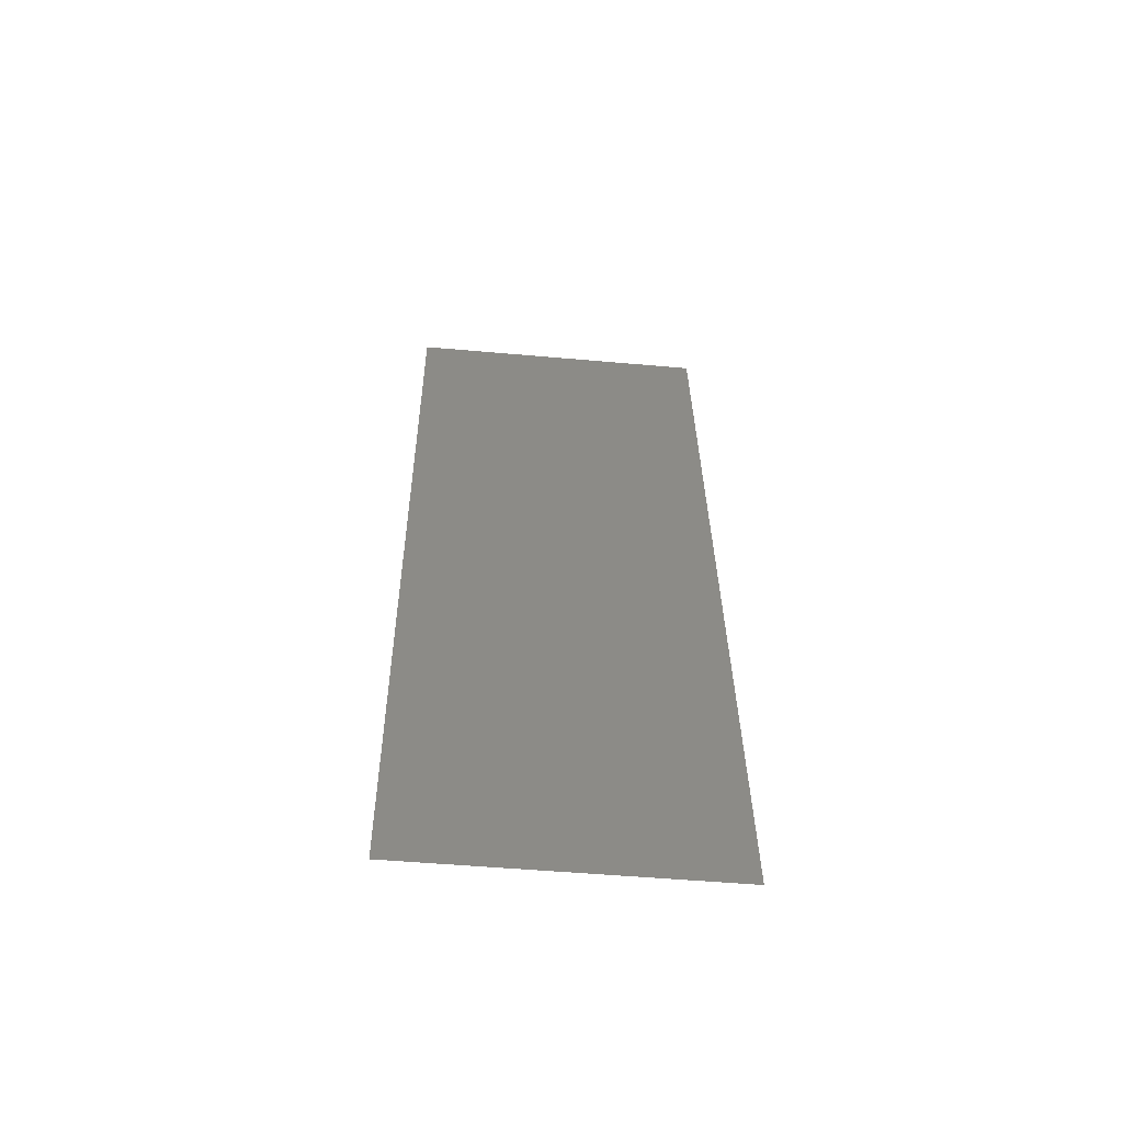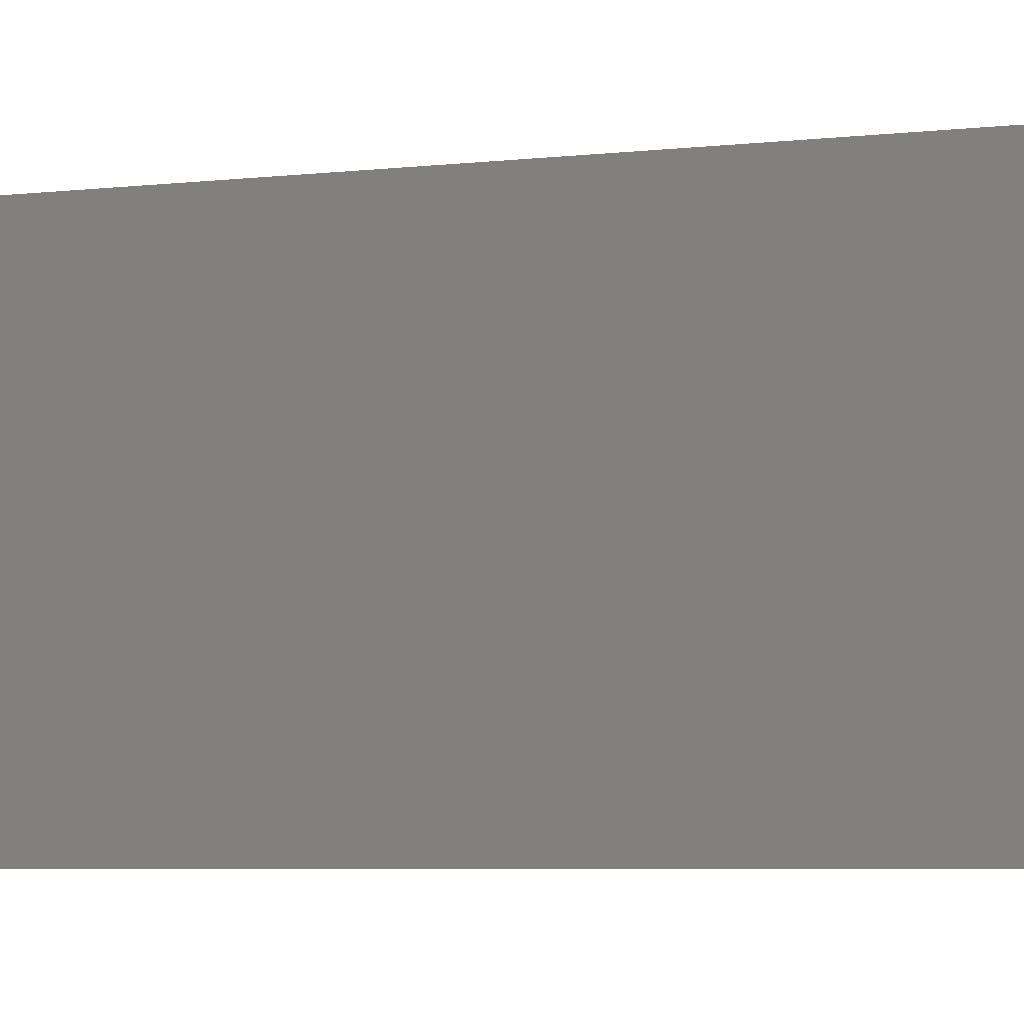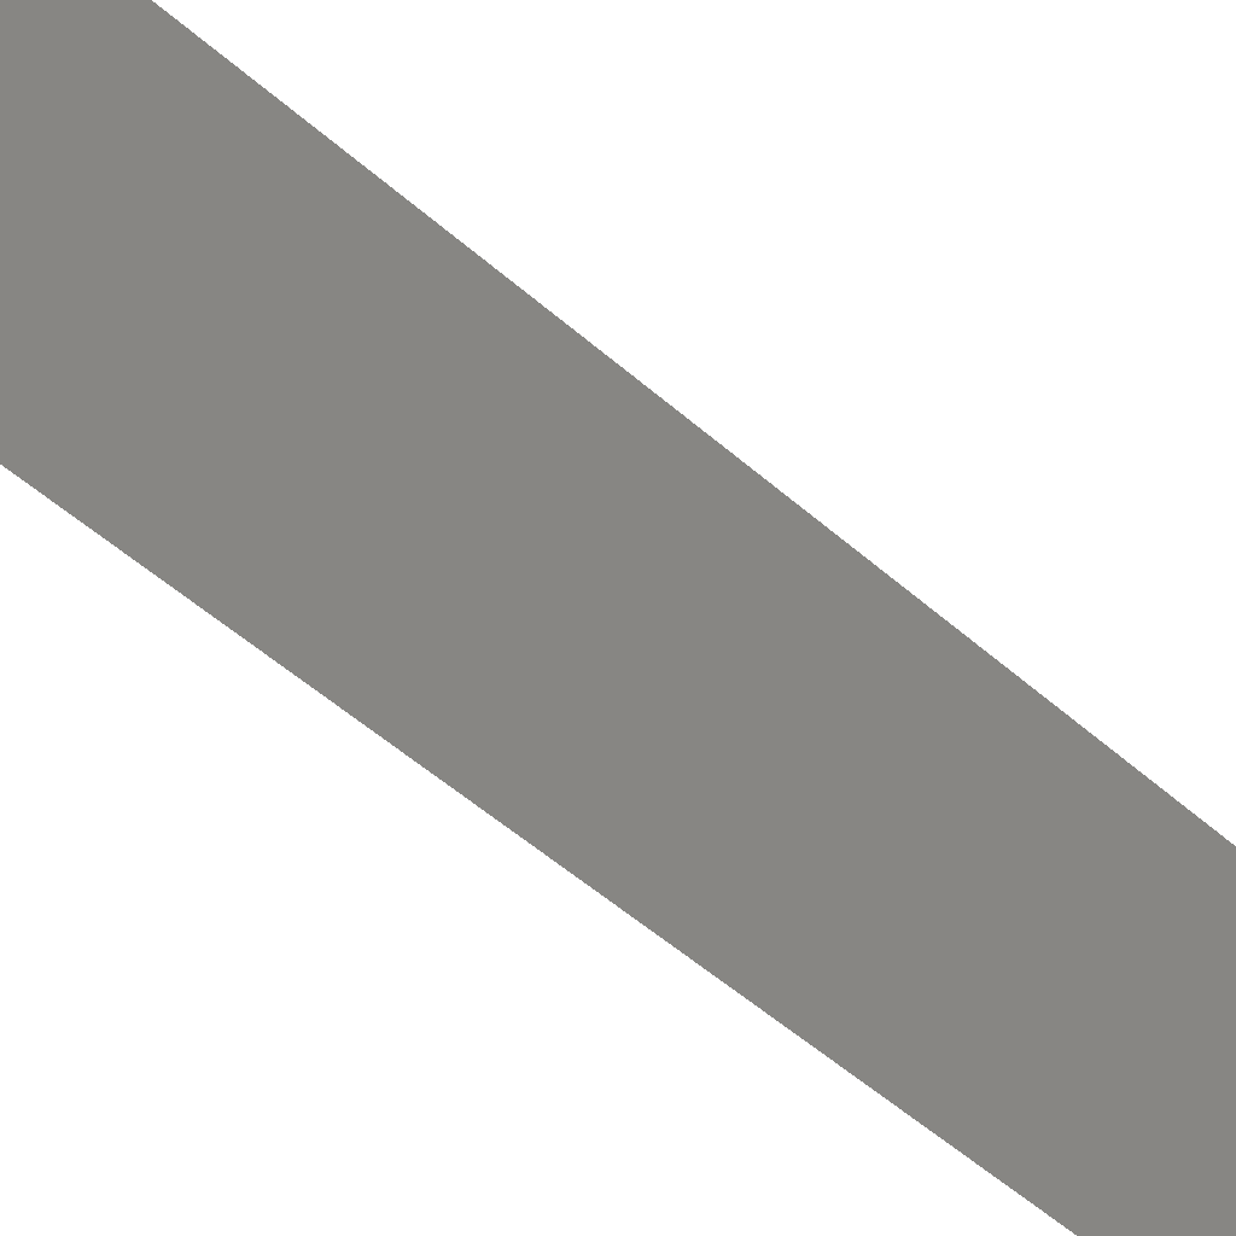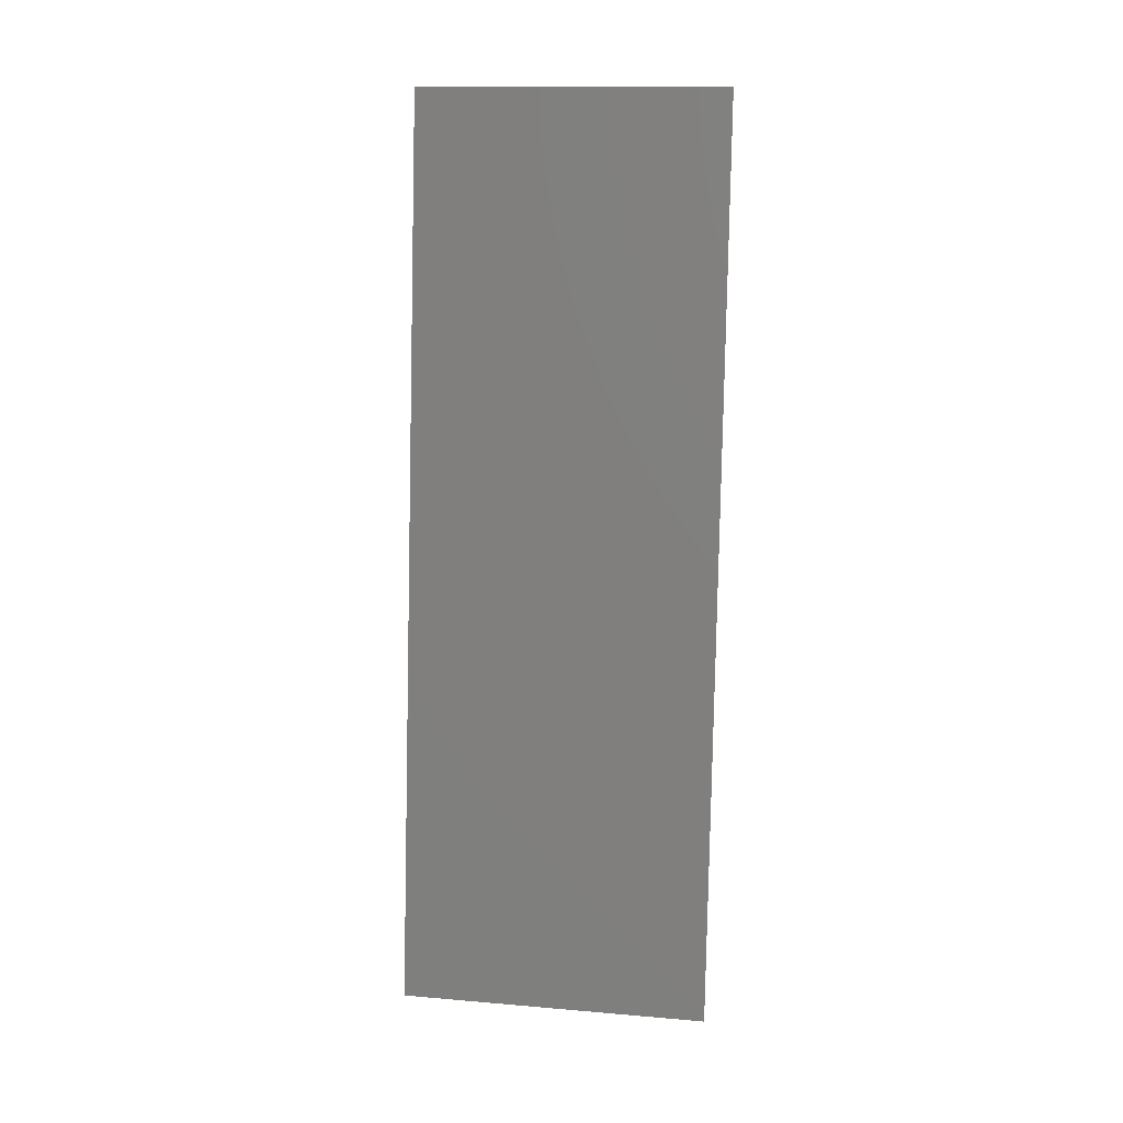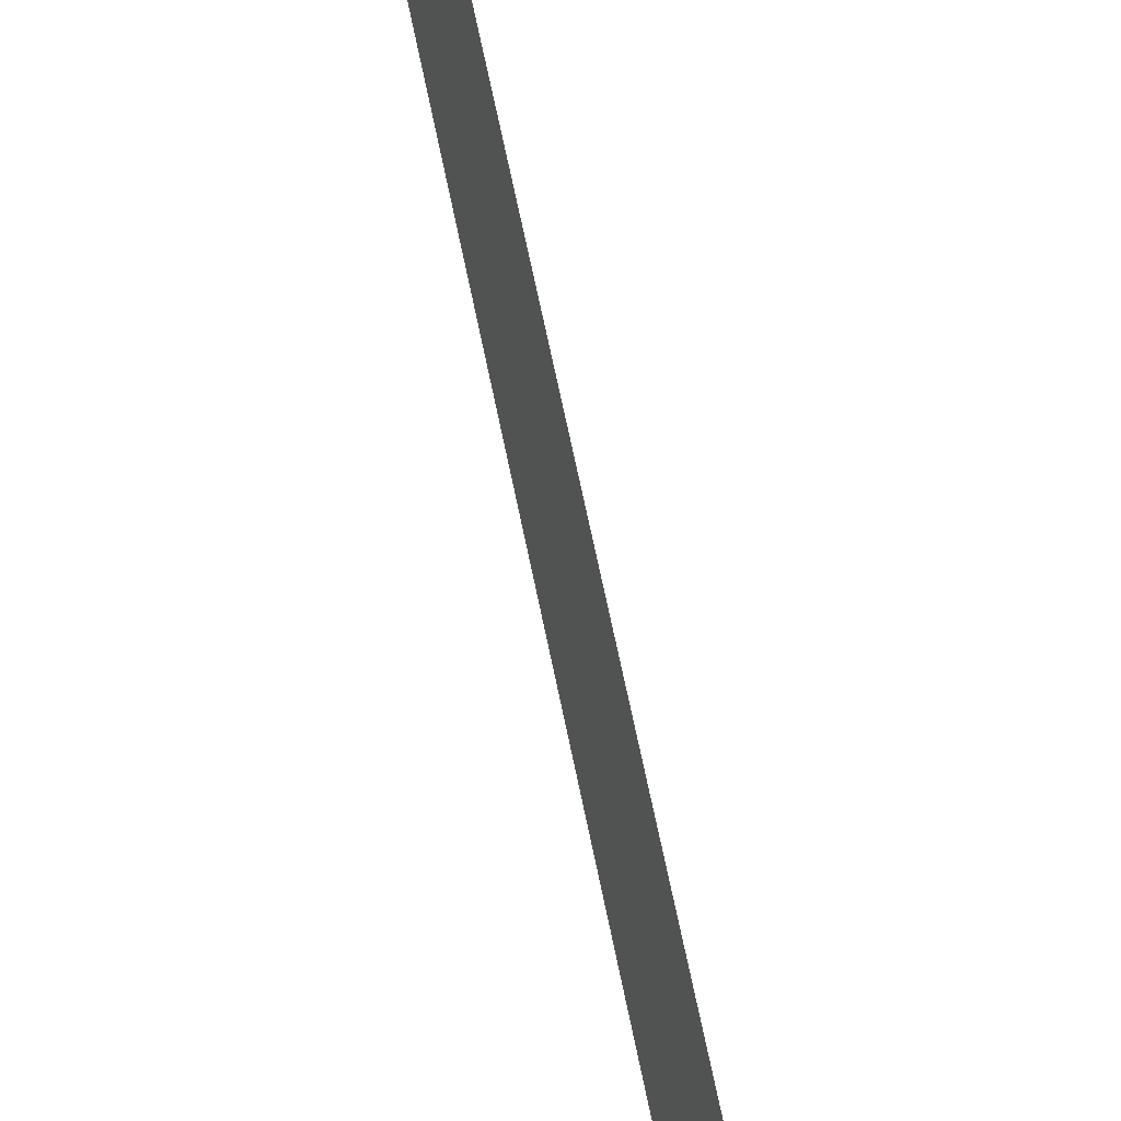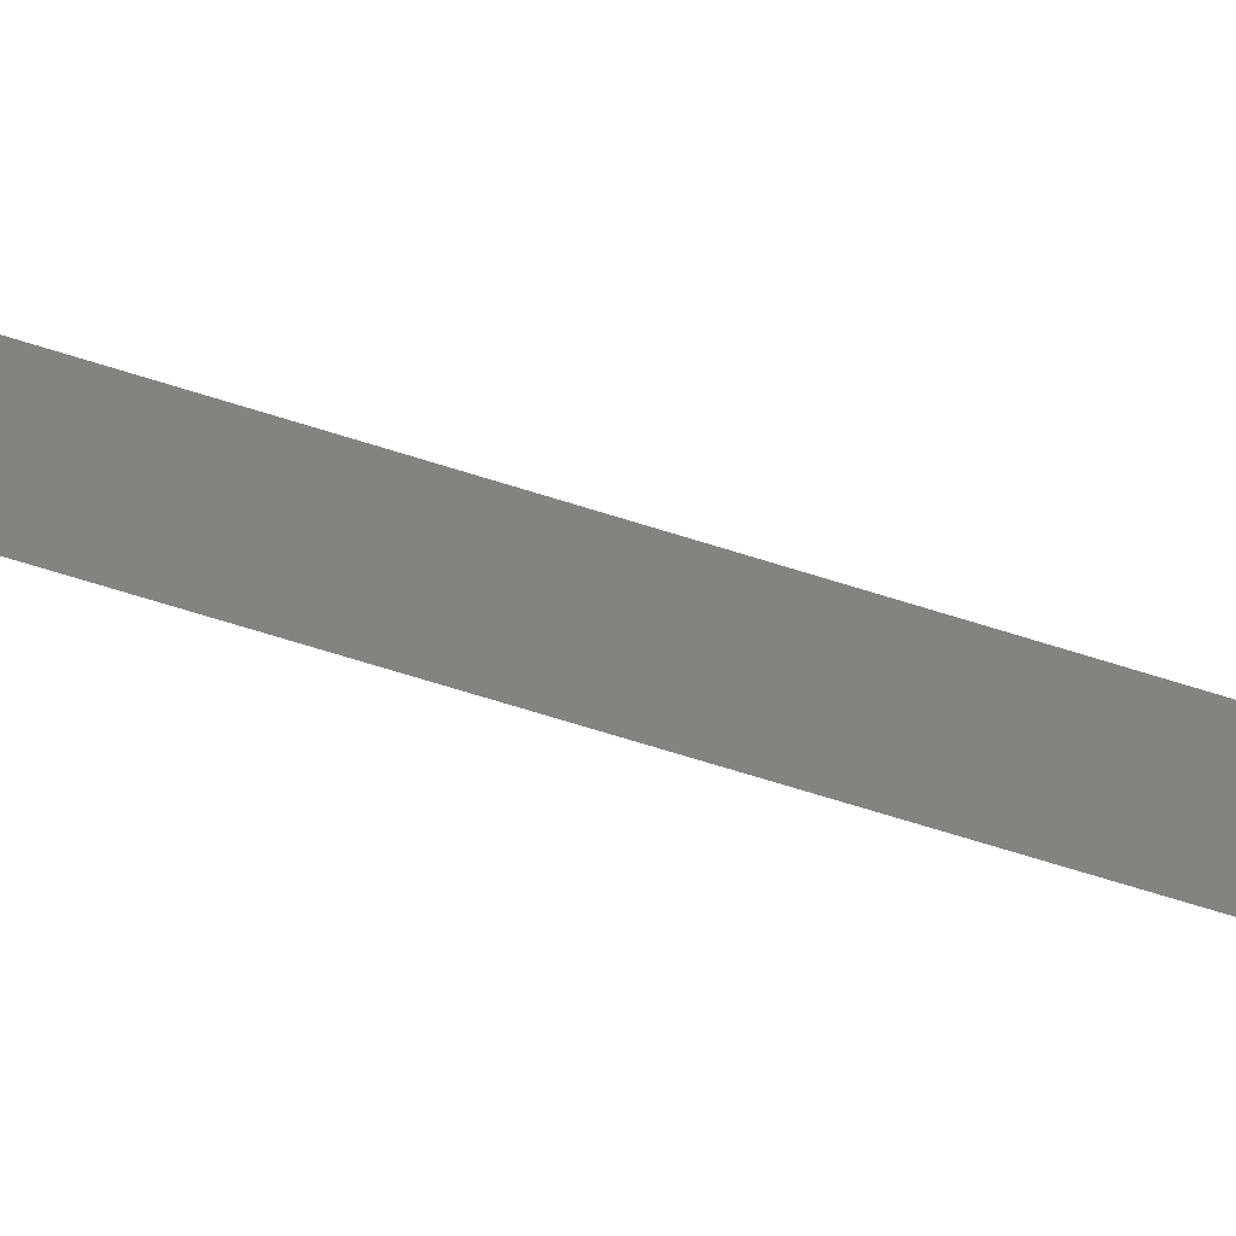
<metadata>
{"format":"stl","ext":"stl","renderer":"f3d","projection":"perspective","resolution":1024,"background":"white","views":[{"elev":-51.5,"azim":-95.5,"up":"+Y"},{"elev":-4.7,"azim":106.4,"up":"+Z"},{"elev":-51.0,"azim":39.5,"up":"+Z"},{"elev":13.5,"azim":-79.3,"up":"+Y"},{"elev":67.0,"azim":-18.0,"up":"+Z"},{"elev":-75.3,"azim":66.6,"up":"+Z"}]}
</metadata>
<code>
# stl→obj: 19 verts, 22 faces
v 0.009334 0.01173 0
v 0.009001 0.008795 0.01152
v 0.008 0 0
v 0.01334 0.04691 0.02
v 0.01367 0.04984 0.008482
v 0.01467 0.05863 0.02
v 0.01467 0.05863 0.01
v 0.01467 0.05863 0
v 0.008 0 0.01
v 0.008 0 0.02
v 0.01334 0.04691 0
v 0.009334 0.01173 0.02
v 0.01006 0.01808 0.01025
v 0.01067 0.02345 0.02
v 0.01067 0.02345 0
v 0.01134 0.02932 0.01
v 0.01261 0.04055 0.009747
v 0.012 0.03518 0
v 0.012 0.03518 0.02
f 1 2 3
f 4 5 6
f 7 5 8
f 9 2 10
f 8 5 11
f 10 2 12
f 12 13 14
f 15 16 13
f 11 17 18
f 19 17 4
f 19 16 17
f 15 13 1
f 18 16 15
f 14 16 19
f 13 16 14
f 17 16 18
f 13 2 1
f 17 5 4
f 11 5 17
f 12 2 13
f 3 2 9
f 6 5 7

</code>
